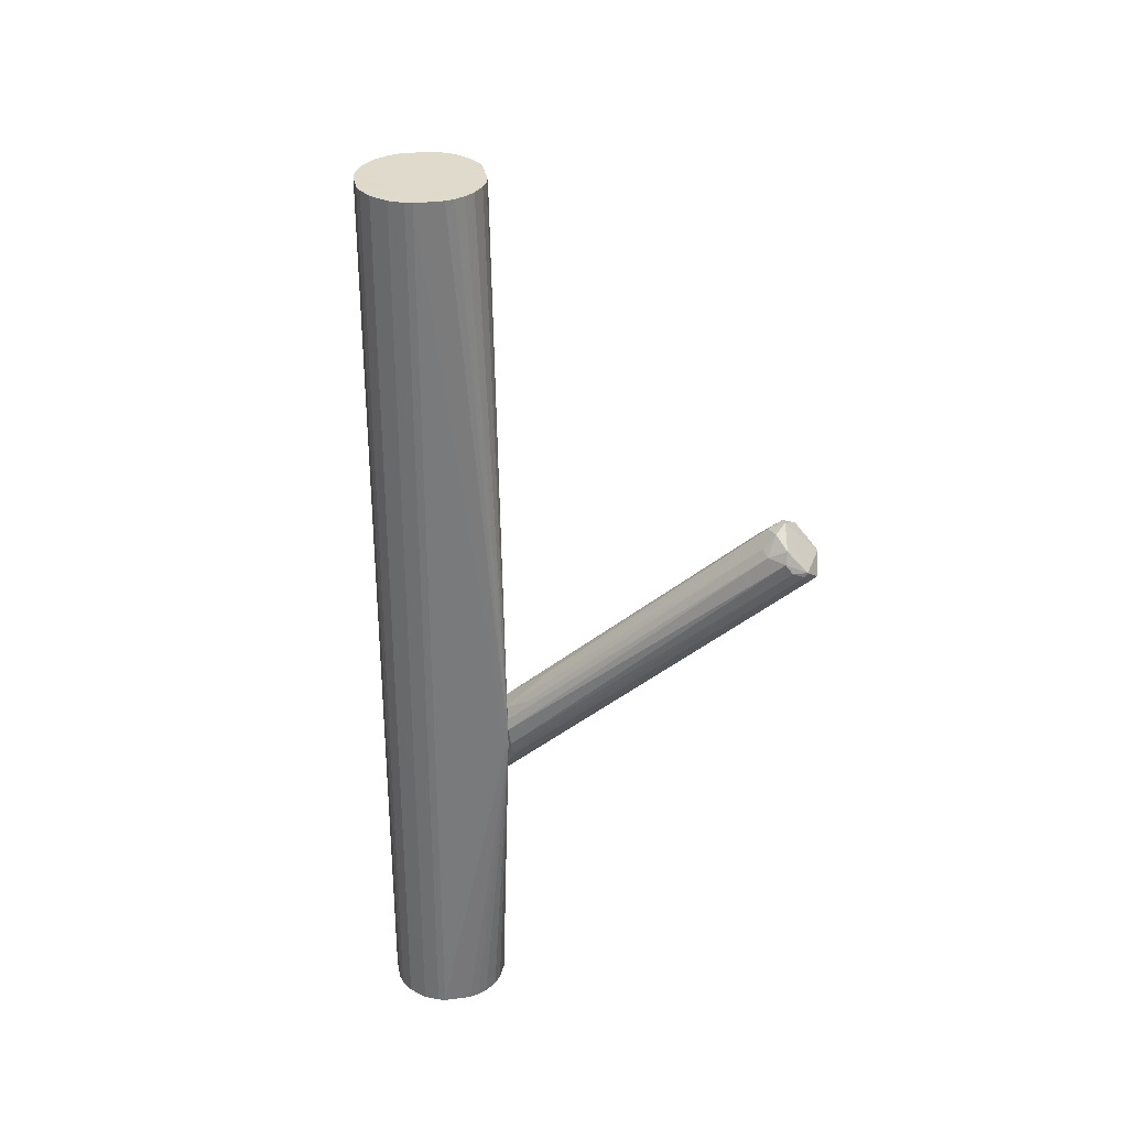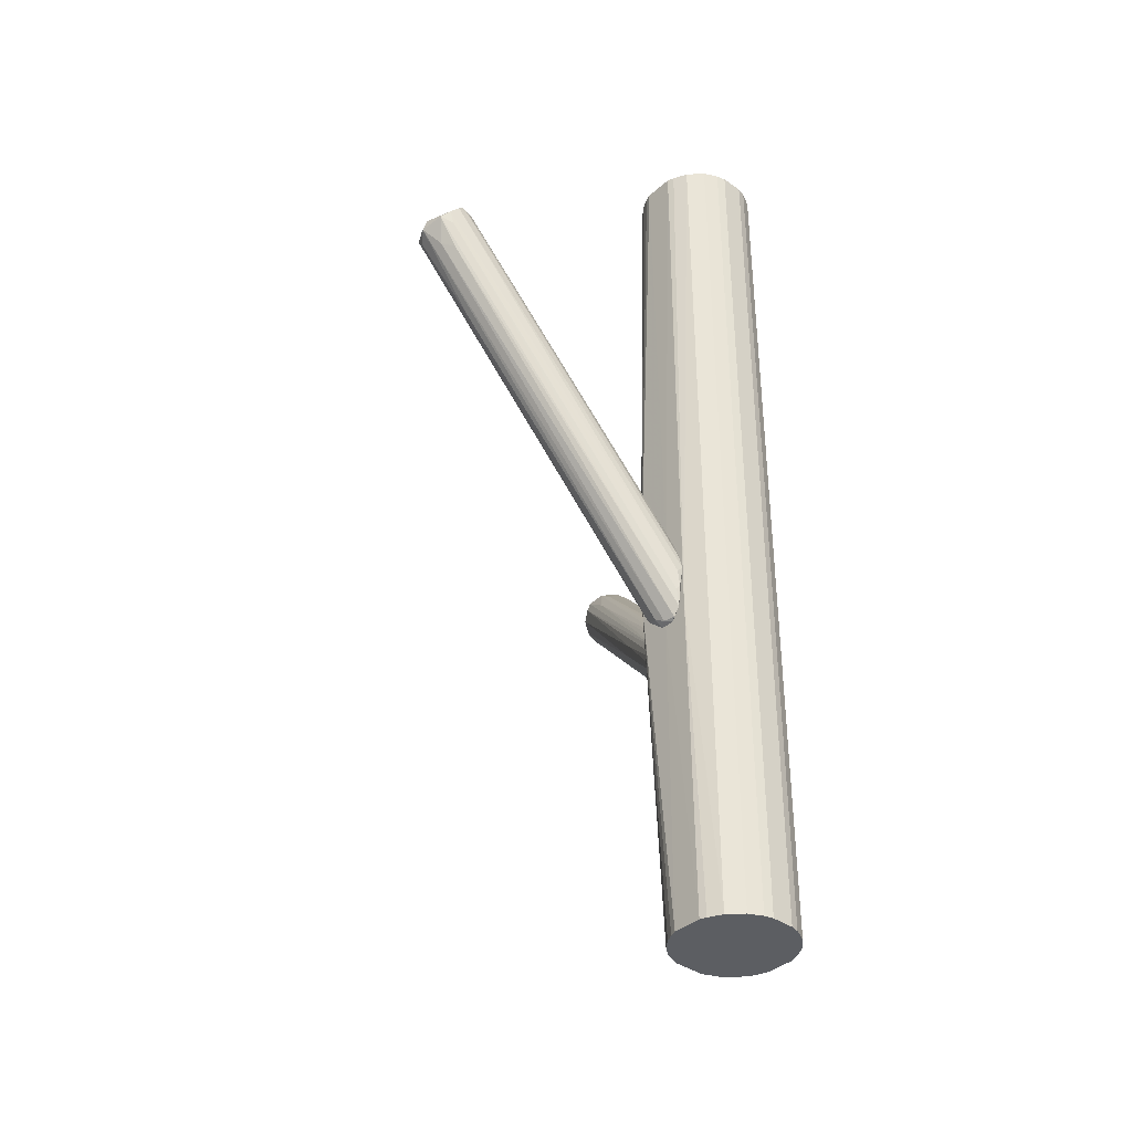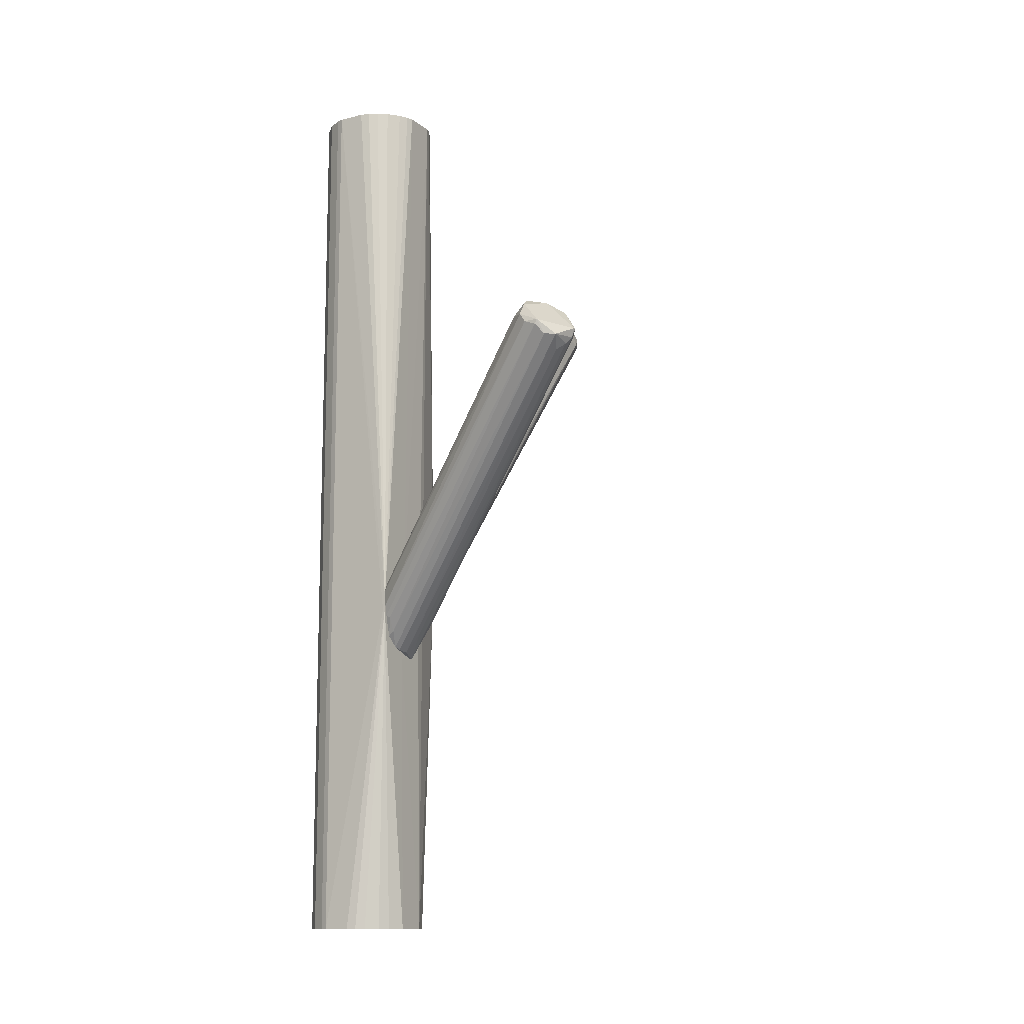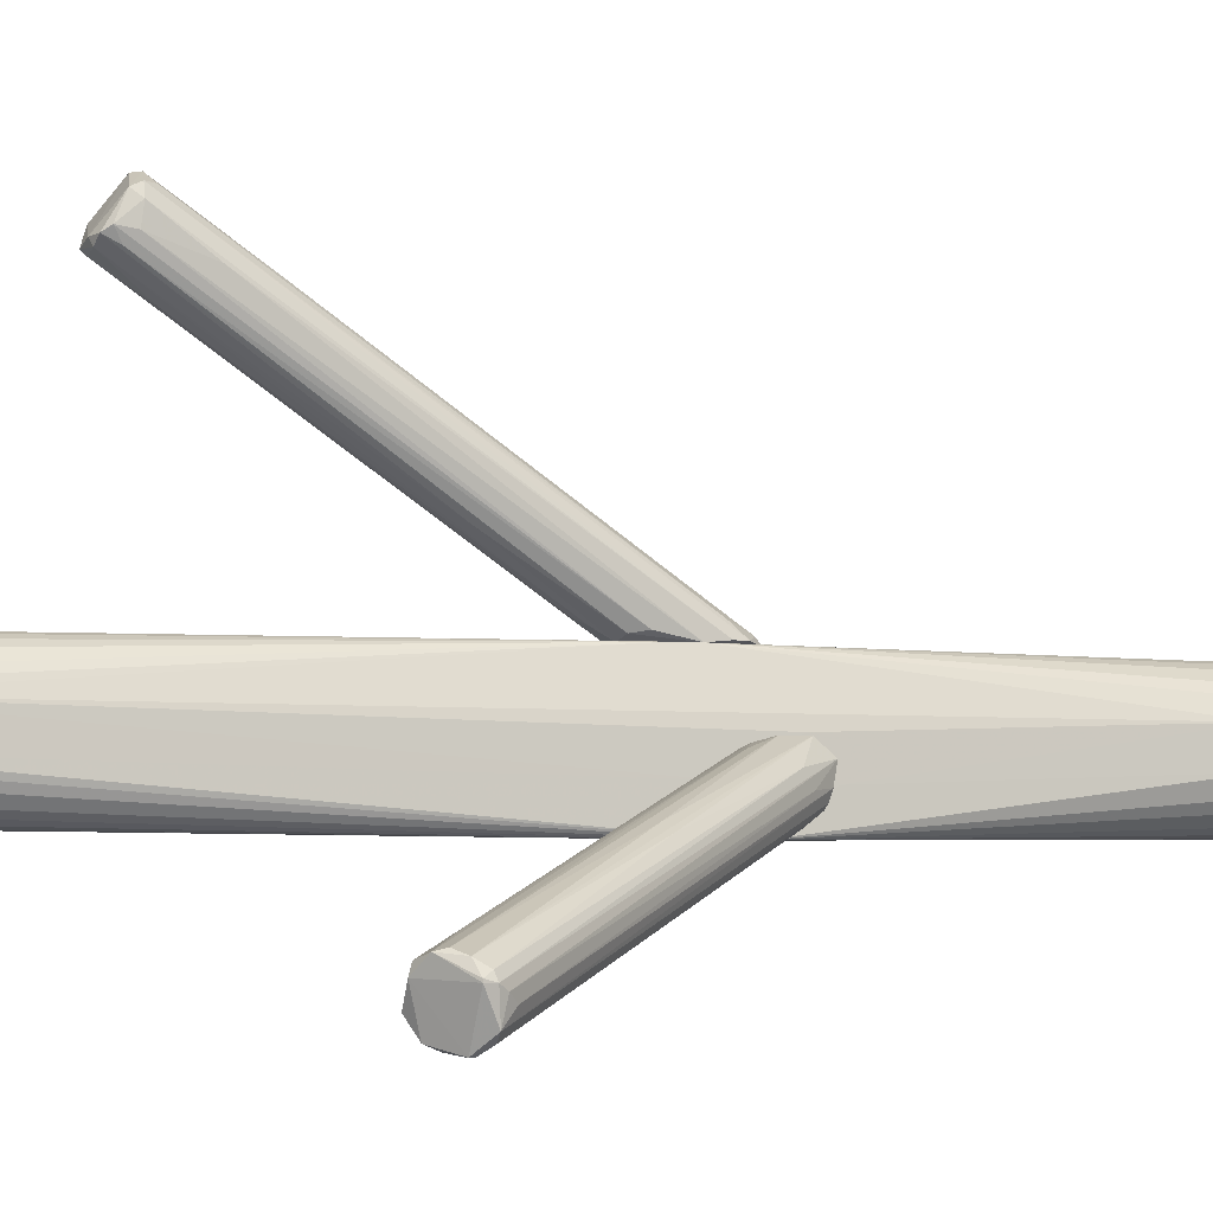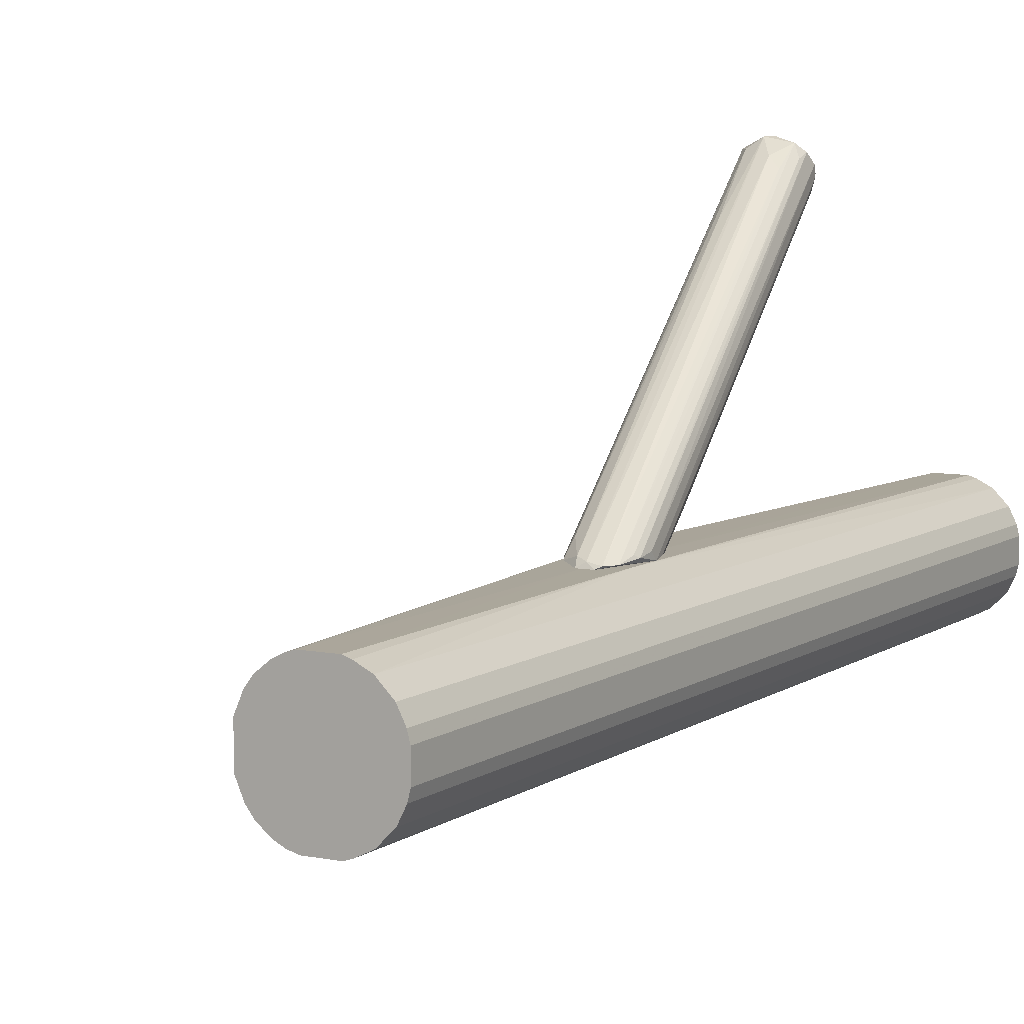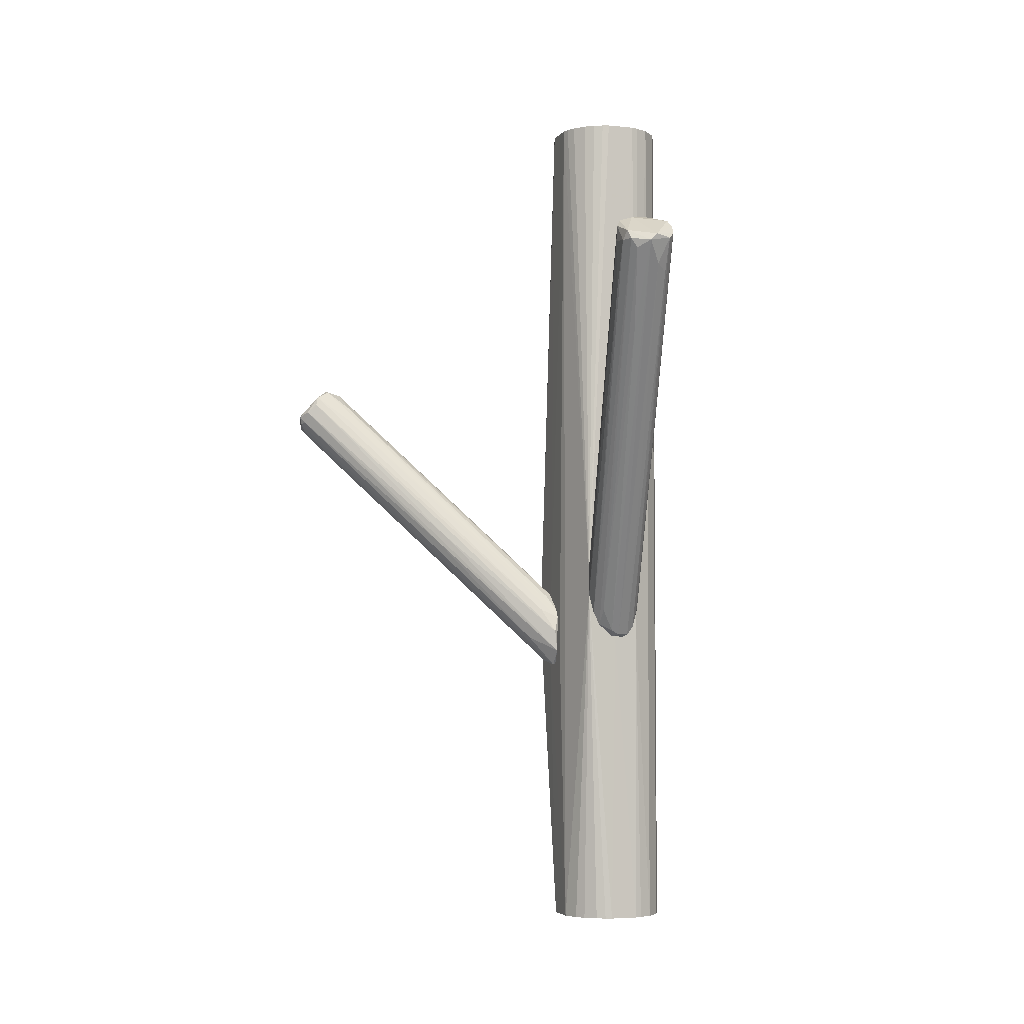
<metadata>
{"format":"obj","ext":"obj","renderer":"f3d","projection":"perspective","resolution":1024,"background":"white","views":[{"elev":32.4,"azim":-10.6,"up":"+Z"},{"elev":-37.5,"azim":-131.9,"up":"+Z"},{"elev":-12.2,"azim":30.4,"up":"+Z"},{"elev":-5.1,"azim":73.3,"up":"+Y"},{"elev":7.6,"azim":-150.5,"up":"+Y"},{"elev":-4.5,"azim":161.4,"up":"+Z"}]}
</metadata>
<code>
o convex_0
v -0.01756 0.04185 0.05976
v -0.03277 -0.002693 -0.03314
v -0.02951 -0.002693 -0.03314
v -0.01539 0.06033 0.06247
v -0.023 0.05544 0.06736
v -0.03386 -0.002693 -0.01194
v -0.02245 -0.001058 -0.01358
v -0.009956 0.05544 0.06302
v -0.03603 -0.001058 -0.02661
v -0.01104 0.05055 0.069
v -0.02625 -0.002693 -0.00923
v -0.02571 -0.002144 -0.02987
v -0.02082 0.05924 0.06355
v -0.02082 0.05 0.06953
v -0.03603 -0.002144 -0.01683
v -0.023 -0.002693 -0.02172
v -0.01267 0.05815 0.06084
v -0.009956 0.05109 0.06356
v -0.03114 -0.002693 -0.00923
v -0.03386 -0.002144 -0.03259
v -0.02897 -0.001058 -0.03151
v -0.02354 0.04838 0.06247
v -0.01322 0.04892 0.06953
v -0.02354 -0.001601 -0.01031
v -0.01865 0.05707 0.05758
v -0.03658 -0.001058 -0.02172
v -0.02245 0.05761 0.06519
v -0.01865 0.04946 0.07063
v -0.02408 -0.002144 -0.02661
v -0.01104 0.05815 0.06302
v -0.01702 0.06033 0.0641
v -0.03114 -0.001601 -0.03259
v -0.009956 0.05163 0.06736
v -0.03549 -0.002144 -0.03042
v -0.02788 0.00112 -0.002709
v -0.03658 -0.002693 -0.02009
v -0.02571 0.00112 -0.02607
v -0.02245 0.0538 0.069
v -0.0105 0.05707 0.06519
v -0.01811 0.04838 0.06953
v -0.02137 0.05489 0.05595
v -0.03332 0.003291 -0.004334
v -0.01648 0.04674 0.04237
v -0.01159 0.04729 0.0516
v -0.01431 0.05055 0.07008
v -0.02191 0.05054 0.06845
v -0.02082 0.01307 0.01359
v -0.02625 -0.000515 -0.005421
v -0.03658 -0.001601 -0.02552
v -0.023 0.05272 0.06736
v -0.02245 0.05652 0.06193
v -0.01104 0.04892 0.06573
f 33 10 52
f 2 3 6
f 6 3 11
f 11 3 16
f 3 12 16
f 7 16 18
f 6 11 19
f 14 6 19
f 12 3 21
f 16 7 24
f 11 16 24
f 13 4 25
f 26 5 27
f 14 19 28
f 16 12 29
f 17 4 30
f 8 29 30
f 29 12 30
f 4 13 31
f 27 5 31
f 13 27 31
f 3 2 32
f 2 20 32
f 21 3 32
f 4 21 32
f 25 4 32
f 20 25 32
f 7 18 33
f 18 8 33
f 20 2 34
f 2 6 36
f 6 15 36
f 5 26 36
f 34 2 36
f 12 21 37
f 17 30 37
f 30 12 37
f 14 28 38
f 31 5 38
f 30 4 39
f 8 30 39
f 4 31 39
f 33 8 39
f 10 33 39
f 1 23 40
f 28 19 40
f 23 28 40
f 35 1 40
f 19 35 40
f 13 25 41
f 25 20 41
f 34 13 41
f 20 34 41
f 15 6 42
f 22 15 42
f 4 17 43
f 21 4 43
f 37 21 43
f 17 37 43
f 8 18 44
f 18 16 44
f 29 8 44
f 16 29 44
f 23 10 45
f 28 23 45
f 38 28 45
f 31 38 45
f 39 31 45
f 10 39 45
f 6 14 46
f 14 38 46
f 42 6 46
f 22 42 46
f 10 23 47
f 24 10 47
f 11 24 47
f 19 11 48
f 23 1 48
f 1 35 48
f 35 19 48
f 11 47 48
f 47 23 48
f 26 27 49
f 9 34 49
f 36 26 49
f 34 36 49
f 15 22 50
f 36 15 50
f 5 36 50
f 38 5 50
f 22 46 50
f 46 38 50
f 27 13 51
f 34 9 51
f 13 34 51
f 9 49 51
f 49 27 51
f 24 7 52
f 10 24 52
f 7 33 52
o convex_1
v -0.04473 -0.008671 0.1092
v -0.01974 -0.03149 -0.02933
v -0.03658 -0.0304 -0.1092
v -0.02789 -0.003781 -0.1092
v -0.02137 -0.009215 0.1092
v -0.03658 -0.0304 0.1092
v -0.0469 -0.0141 -0.1092
v -0.01974 -0.01302 -0.1092
v -0.04636 -0.02171 0.1092
v -0.01974 -0.02062 0.1092
v -0.03658 -0.00324 0.1092
v -0.04147 -0.005413 -0.1092
v -0.023 -0.002693 -0.01682
v -0.04473 -0.02497 -0.1092
v -0.023 -0.0266 -0.1092
v -0.02571 -0.02877 0.1092
v -0.03658 -0.00324 -0.1092
v -0.04147 -0.02823 0.1092
v -0.02789 -0.003781 0.1092
v -0.0469 -0.0141 0.1092
v -0.01974 -0.01302 0.1092
v -0.01919 -0.03149 -0.02933
v -0.0469 -0.01953 -0.1092
v -0.04473 -0.008671 -0.1092
v -0.03658 -0.002693 -0.02824
v -0.04147 -0.005413 0.1092
v -0.02789 -0.02986 -0.1092
v -0.01974 -0.02062 -0.1092
v -0.04147 -0.02823 -0.1092
v -0.01919 -0.01573 -0.03639
v -0.023 -0.007042 -0.1092
v -0.03006 -0.0304 0.1092
v -0.02137 -0.02442 0.1092
v -0.04473 -0.02497 0.1092
v -0.04636 -0.01193 -0.1092
v -0.02354 -0.006498 0.1092
v -0.0469 -0.01953 0.1092
v -0.02952 -0.00324 0.1092
v -0.02952 -0.00324 -0.1092
v -0.04636 -0.01193 0.1092
v -0.04636 -0.02171 -0.1092
v -0.03821 -0.02985 0.1092
v -0.02354 -0.02714 0.1092
v -0.03006 -0.0304 -0.1092
v -0.01919 -0.03149 -0.02662
v -0.02137 -0.009215 -0.1092
v -0.023 -0.002693 -0.02172
v -0.02137 -0.02442 -0.1092
v -0.03821 -0.02985 -0.1092
v -0.02789 -0.02986 0.1092
v -0.02571 -0.004869 -0.1092
v -0.02571 -0.004869 0.1092
v -0.02571 -0.02877 -0.1092
v -0.03169 -0.002693 -0.0103
v -0.03821 -0.003781 0.1092
v -0.01919 -0.02279 -0.02172
v -0.01919 -0.02334 -0.04128
v -0.0306 -0.002693 -0.03423
v -0.02028 -0.02225 0.1092
v -0.02028 -0.01139 0.1092
v -0.03821 -0.003781 -0.1092
f 77 69 113
f 55 54 58
f 57 53 58
f 56 55 59
f 55 56 60
f 58 53 61
f 57 58 62
f 53 57 63
f 56 59 64
f 59 55 66
f 55 60 67
f 62 58 68
f 56 64 69
f 58 61 70
f 63 57 71
f 61 53 72
f 57 62 73
f 60 65 73
f 54 55 74
f 59 66 75
f 72 59 75
f 64 59 76
f 53 64 76
f 53 63 78
f 64 53 78
f 77 64 78
f 55 67 79
f 67 60 80
f 66 55 81
f 70 66 81
f 60 73 82
f 60 56 83
f 68 58 84
f 62 68 85
f 61 66 86
f 70 61 86
f 66 70 86
f 59 72 87
f 53 76 87
f 76 59 87
f 57 65 88
f 71 57 88
f 61 72 89
f 75 61 89
f 72 75 89
f 63 71 90
f 71 65 90
f 56 69 91
f 72 53 92
f 53 87 92
f 87 72 92
f 66 61 93
f 75 66 93
f 61 75 93
f 55 58 94
f 58 70 94
f 70 81 94
f 85 68 95
f 74 55 96
f 55 79 96
f 79 74 96
f 58 54 97
f 54 74 97
f 74 82 97
f 84 58 97
f 95 68 97
f 85 95 97
f 60 83 98
f 98 83 99
f 65 60 99
f 77 65 99
f 56 91 99
f 60 98 99
f 74 67 100
f 67 80 100
f 80 74 100
f 81 55 101
f 55 94 101
f 94 81 101
f 68 84 102
f 84 97 102
f 97 68 102
f 83 56 103
f 99 83 103
f 56 99 103
f 65 71 104
f 88 65 104
f 71 88 104
f 67 74 105
f 79 67 105
f 74 79 105
f 77 63 106
f 65 77 106
f 63 90 106
f 90 65 106
f 63 77 107
f 78 63 107
f 77 78 107
f 73 62 108
f 82 73 108
f 62 97 108
f 97 82 108
f 80 60 109
f 74 80 109
f 60 82 109
f 82 74 109
f 69 77 110
f 91 69 110
f 77 99 110
f 99 91 110
f 62 85 111
f 97 62 111
f 85 97 111
f 65 57 112
f 57 73 112
f 73 65 112
f 69 64 113
f 64 77 113
o convex_2
v -0.01865 -0.03149 -0.03096
v 0.04709 -0.0505 0.02988
v 0.04709 -0.05104 0.02988
v 0.03622 -0.05484 0.03749
v -0.01919 -0.01736 -0.02771
v -0.01865 -0.01954 -0.04075
v 0.04328 -0.05865 0.02716
v -0.01919 -0.02769 -0.02064
v 0.03948 -0.04833 0.03694
v 0.03731 -0.05974 0.03259
v 0.009609 -0.02986 -0.004885
v -0.01865 -0.02714 -0.03857
v 0.04383 -0.05376 0.02445
v -0.01865 -0.02225 -0.02118
v 0.04328 -0.0467 0.03314
v -0.01919 -0.03149 -0.02444
v -0.01865 -0.01628 -0.03694
v 0.04165 -0.06028 0.02933
v 0.03405 -0.05702 0.03314
v 0.046 -0.04942 0.02824
v 0.03568 -0.0505 0.0364
v -0.01756 -0.02388 -0.03965
v -0.01919 -0.02932 -0.03585
v -0.0181 -0.01628 -0.0315
v 0.04546 -0.05702 0.02716
v 0.04546 -0.04779 0.03096
v 0.04274 -0.04724 0.03531
v 0.04546 -0.05213 0.02608
v -0.0143 -0.03203 -0.0163
v -0.008863 -0.02986 -0.009778
v -0.01919 -0.01845 -0.02553
v 0.03894 -0.06028 0.03042
v -0.01865 -0.03203 -0.02825
v 0.03785 -0.05865 0.03531
v -0.01213 -0.02117 -0.03314
v 0.03405 -0.0467 0.03259
v 0.0422 -0.06028 0.03042
v -0.01484 -0.01845 -0.02553
v 0.0346 -0.04398 0.02879
v 0.04655 -0.05104 0.0277
v -0.01919 -0.01954 -0.04075
v 0.01178 -0.03149 -0.005972
v 0.03948 -0.0505 0.03749
v 0.03351 -0.05484 0.03423
v -0.0181 -0.02606 -0.03911
v -0.01321 -0.02443 -0.03531
v -0.01701 -0.02063 -0.02173
v -0.01756 -0.02986 -0.03477
v -0.01756 -0.03149 -0.0315
v -0.01919 -0.0304 -0.02227
f 132 142 163
f 121 118 129
f 129 123 132
f 129 118 136
f 128 124 137
f 130 118 137
f 124 130 137
f 120 125 138
f 135 126 138
f 124 128 139
f 130 124 139
f 115 133 139
f 116 115 140
f 115 139 140
f 139 128 140
f 138 126 141
f 121 117 143
f 127 121 143
f 117 134 143
f 134 127 143
f 118 121 144
f 121 127 144
f 123 129 146
f 129 136 146
f 136 114 146
f 114 145 146
f 145 123 146
f 117 132 147
f 132 123 147
f 119 130 148
f 134 122 149
f 127 134 149
f 131 120 150
f 120 138 150
f 138 116 150
f 123 145 150
f 145 131 150
f 147 123 150
f 137 118 151
f 128 137 151
f 140 128 151
f 140 151 152
f 122 140 152
f 118 144 152
f 144 122 152
f 151 118 152
f 115 116 153
f 133 115 153
f 116 138 153
f 141 119 153
f 138 141 153
f 119 148 153
f 148 133 153
f 130 119 154
f 118 130 154
f 136 118 154
f 125 136 154
f 130 139 155
f 139 133 155
f 148 130 155
f 133 148 155
f 134 117 156
f 122 134 156
f 116 140 156
f 140 122 156
f 117 147 156
f 150 116 156
f 147 150 156
f 117 121 157
f 132 117 157
f 121 142 157
f 142 132 157
f 119 135 158
f 138 125 158
f 135 138 158
f 154 119 158
f 125 154 158
f 135 119 159
f 126 135 159
f 119 141 159
f 141 126 159
f 144 127 160
f 122 144 160
f 149 122 160
f 127 149 160
f 125 120 161
f 120 131 161
f 136 125 161
f 136 161 162
f 114 136 162
f 145 114 162
f 131 145 162
f 161 131 162
f 121 129 163
f 129 132 163
f 142 121 163

</code>
